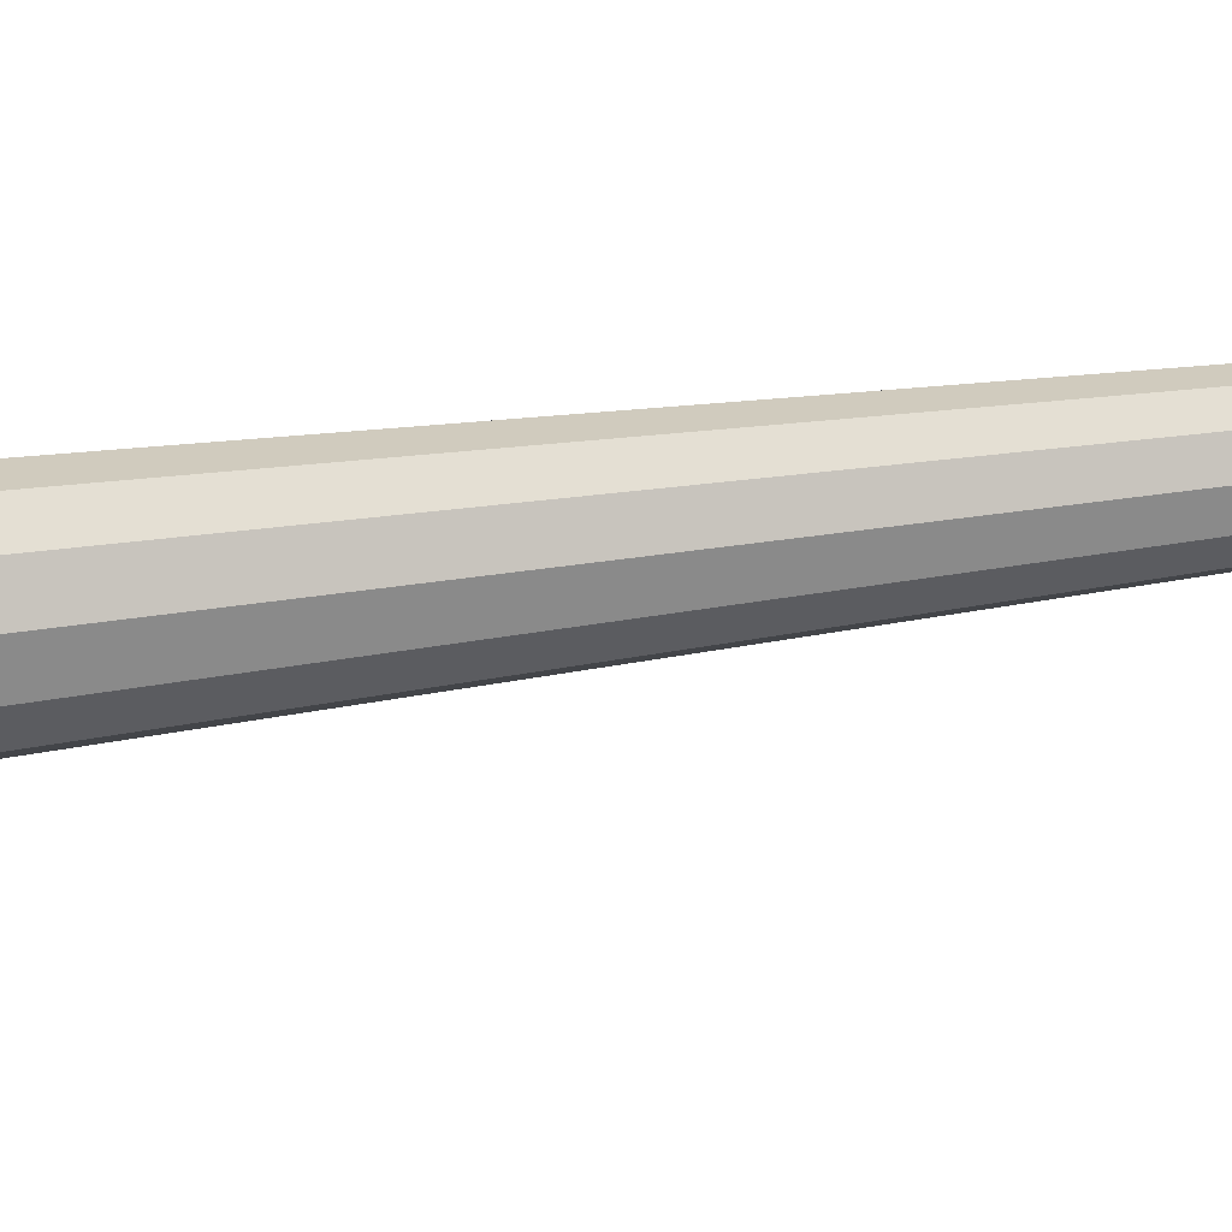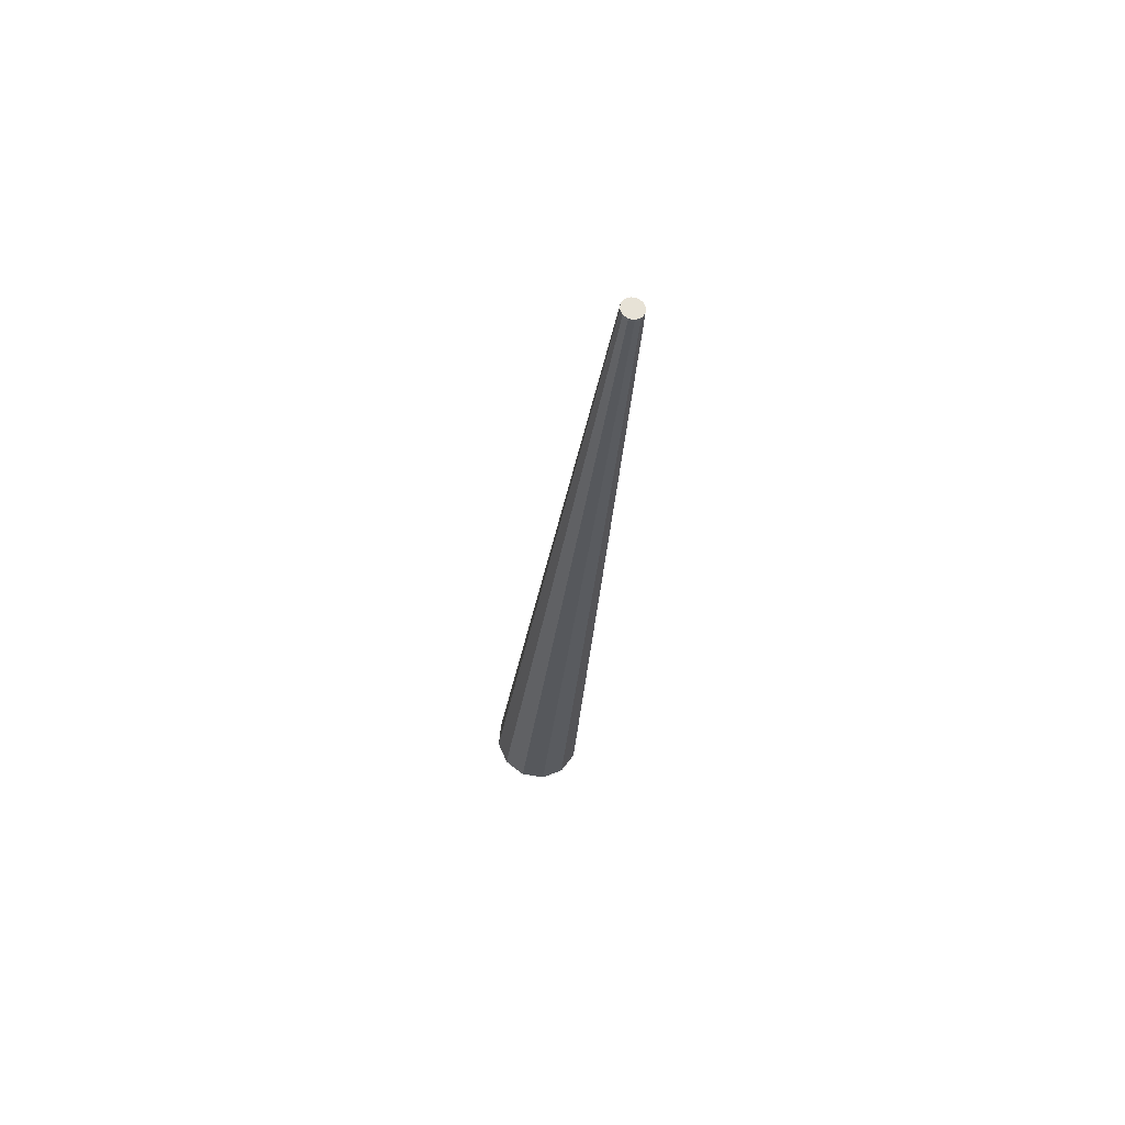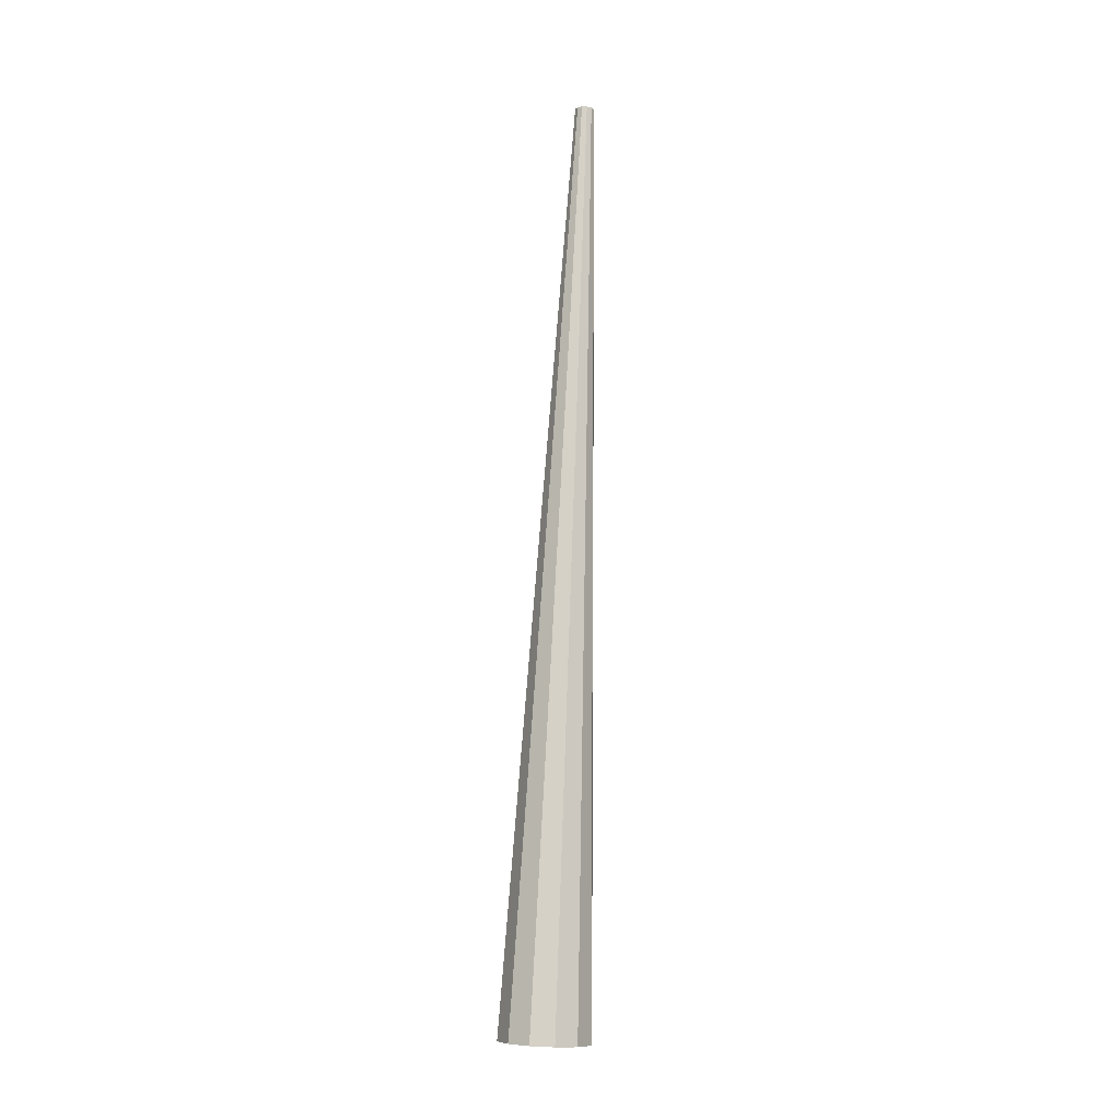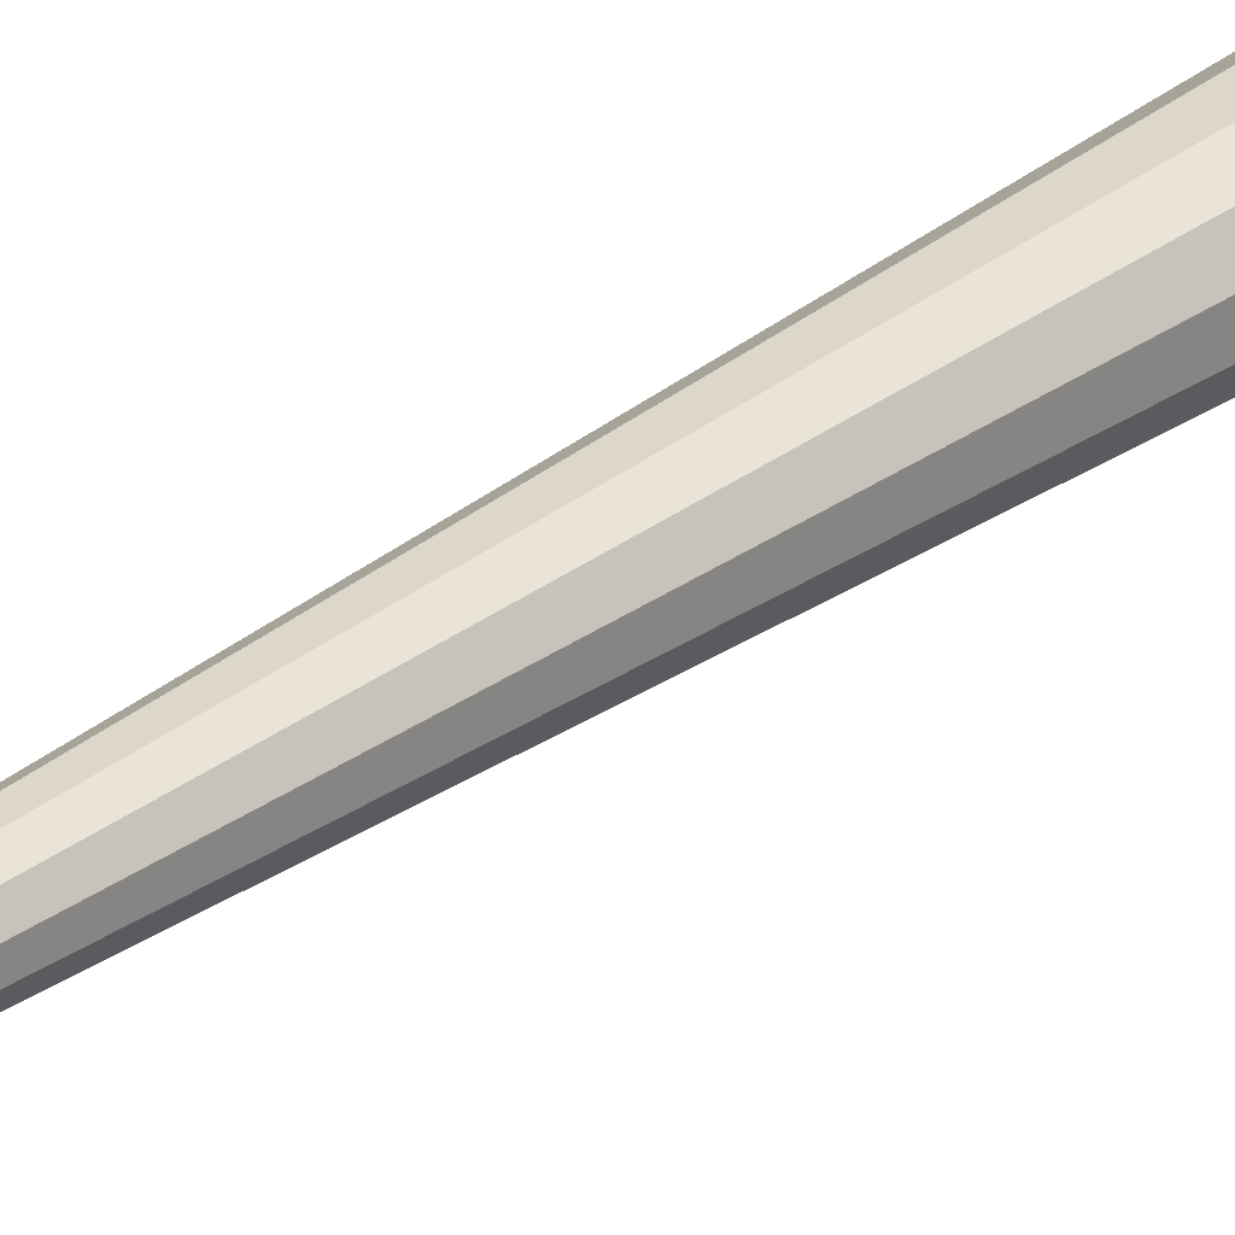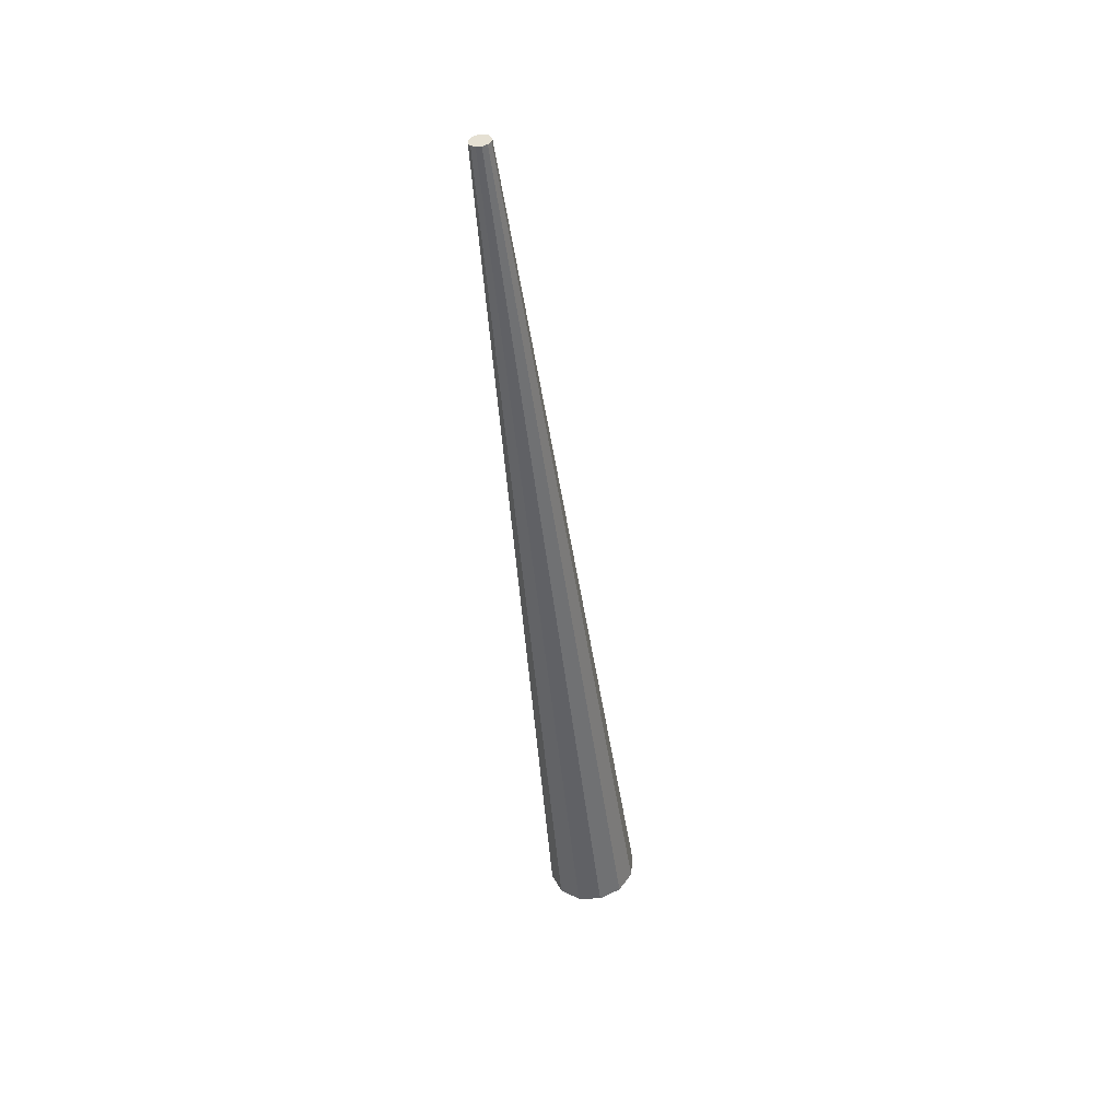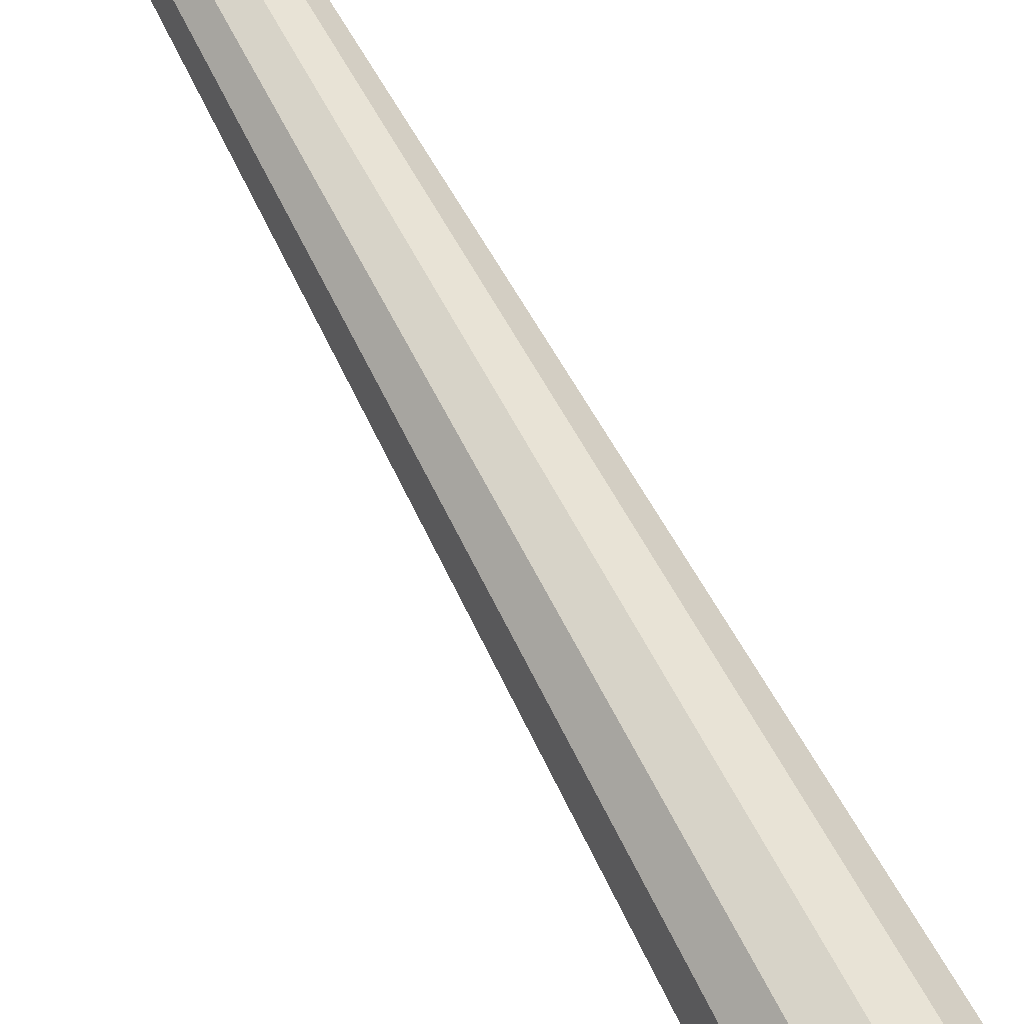
<metadata>
{"format":"obj","ext":"obj","renderer":"f3d","projection":"perspective","resolution":1024,"background":"white","views":[{"elev":11.7,"azim":-81.4,"up":"+Y"},{"elev":57.9,"azim":141.7,"up":"+Z"},{"elev":-1.3,"azim":17.4,"up":"+Z"},{"elev":48.1,"azim":47.6,"up":"+Y"},{"elev":36.7,"azim":-130.5,"up":"+Z"},{"elev":58.2,"azim":151.7,"up":"+Y"}]}
</metadata>
<code>
o moncong
v -0 1.44 6.976
v 0 0.787 3.452
v 0.01912 1.445 6.975
v 0.08831 0.811 3.448
v 0.03311 1.459 6.973
v 0.153 0.8764 3.439
v 0.03823 1.479 6.97
v 0.1766 0.9658 3.426
v 0.03311 1.498 6.968
v 0.153 1.055 3.413
v 0.01912 1.512 6.965
v 0.08831 1.121 3.404
v 0 1.518 6.965
v 0 1.145 3.4
v -0.01912 1.512 6.965
v -0.08831 1.121 3.404
v -0.03311 1.498 6.968
v -0.153 1.055 3.413
v -0.03823 1.479 6.97
v -0.1766 0.9658 3.426
v -0.03311 1.459 6.973
v -0.153 0.8764 3.439
v -0.01912 1.445 6.975
v -0.08831 0.811 3.448
f 2 3 1
f 4 5 3
f 6 7 5
f 8 9 7
f 9 12 11
f 12 13 11
f 14 15 13
f 16 17 15
f 18 19 17
f 20 21 19
f 22 14 6
f 22 23 21
f 24 1 23
f 7 15 23
f 2 4 3
f 4 6 5
f 6 8 7
f 8 10 9
f 9 10 12
f 12 14 13
f 14 16 15
f 16 18 17
f 18 20 19
f 20 22 21
f 6 4 2
f 2 24 22
f 22 20 18
f 18 16 14
f 14 12 10
f 10 8 6
f 6 2 22
f 22 18 14
f 14 10 6
f 22 24 23
f 24 2 1
f 23 1 3
f 3 5 7
f 7 9 11
f 11 13 15
f 15 17 19
f 19 21 23
f 23 3 7
f 7 11 15
f 15 19 23

</code>
